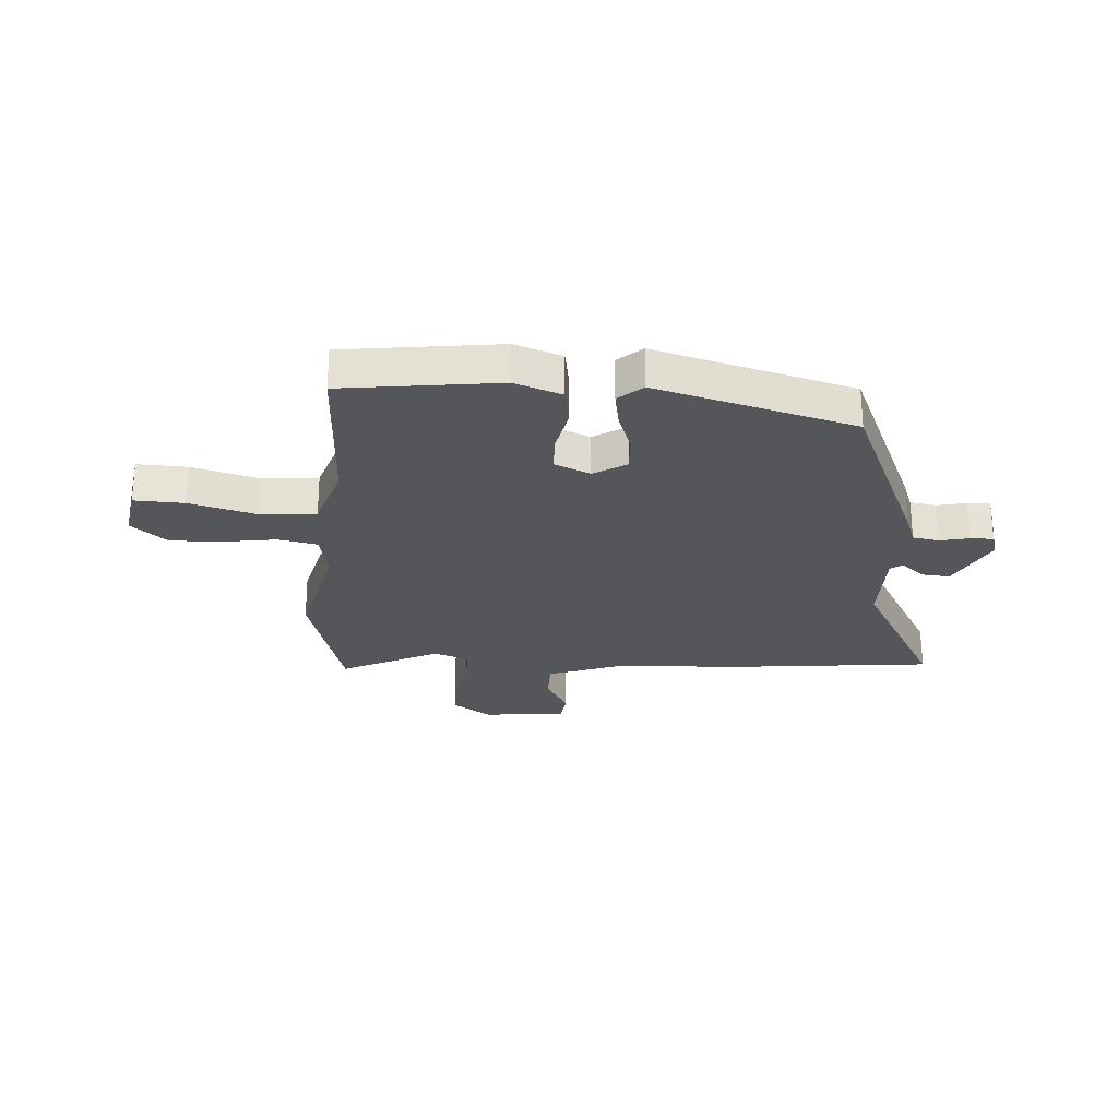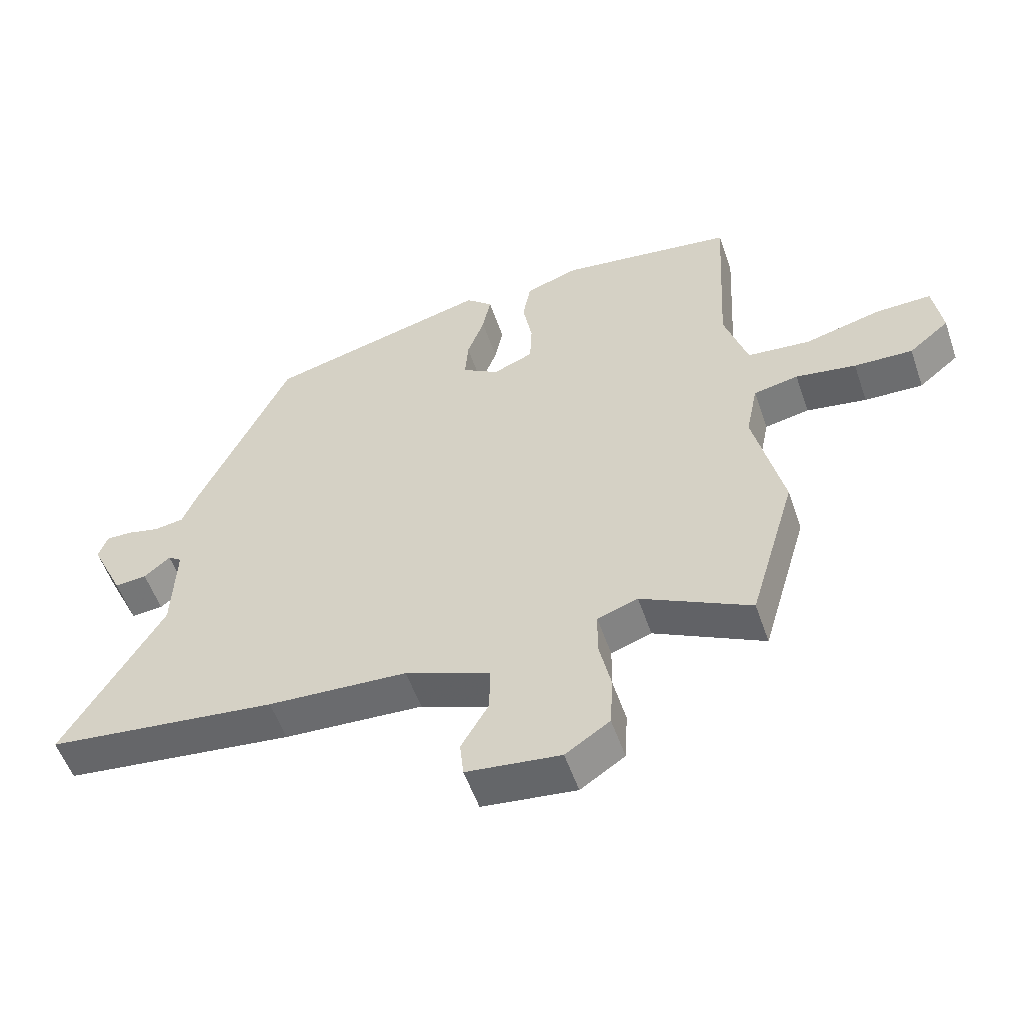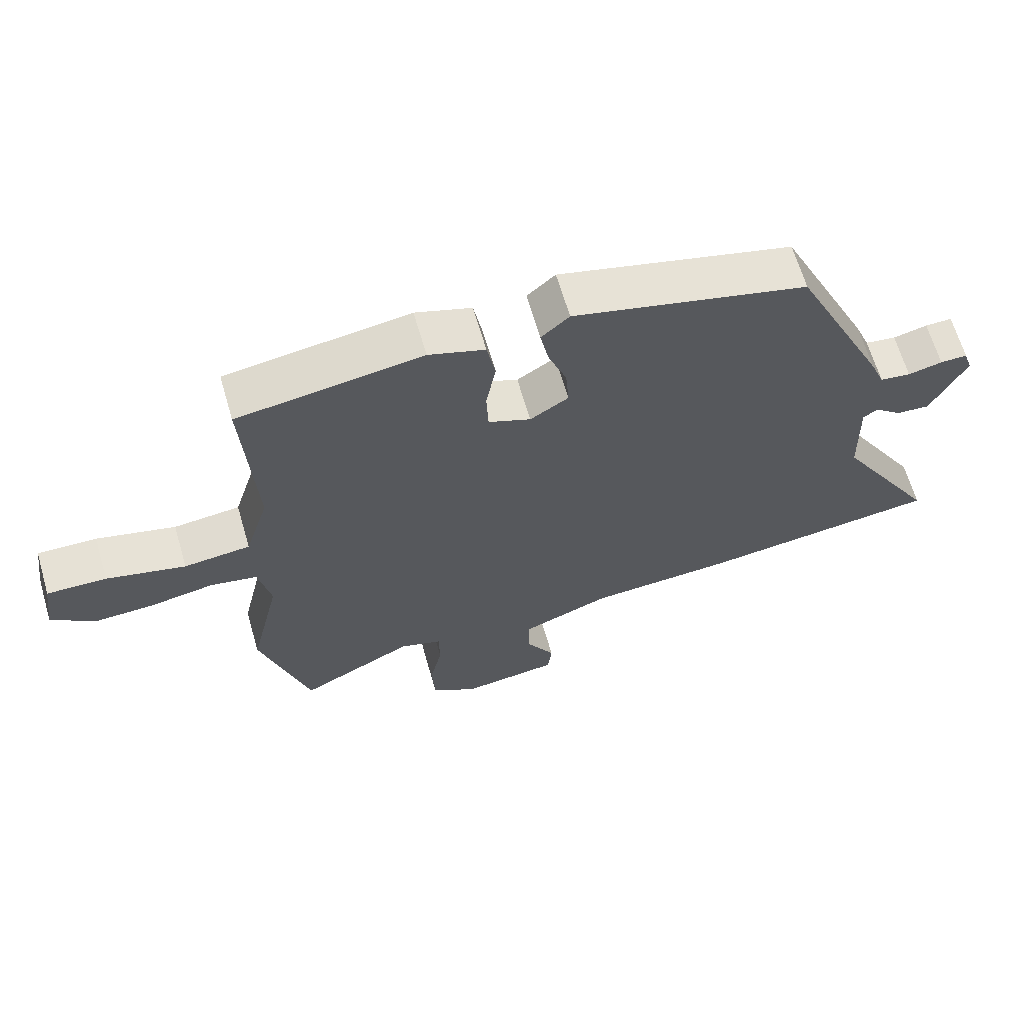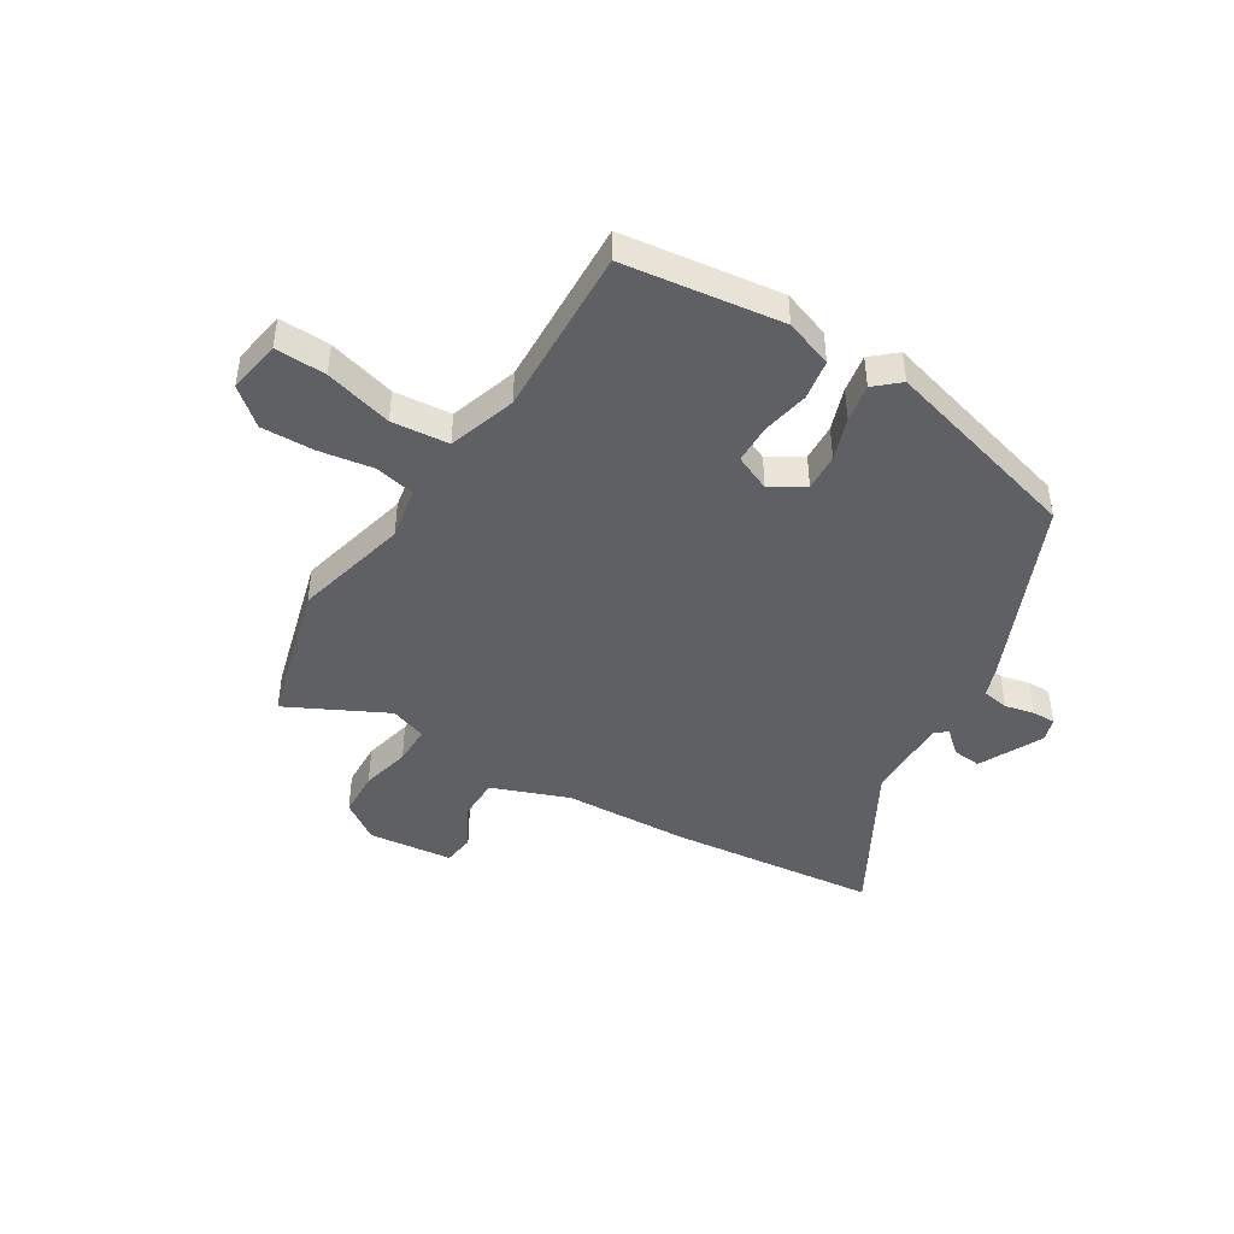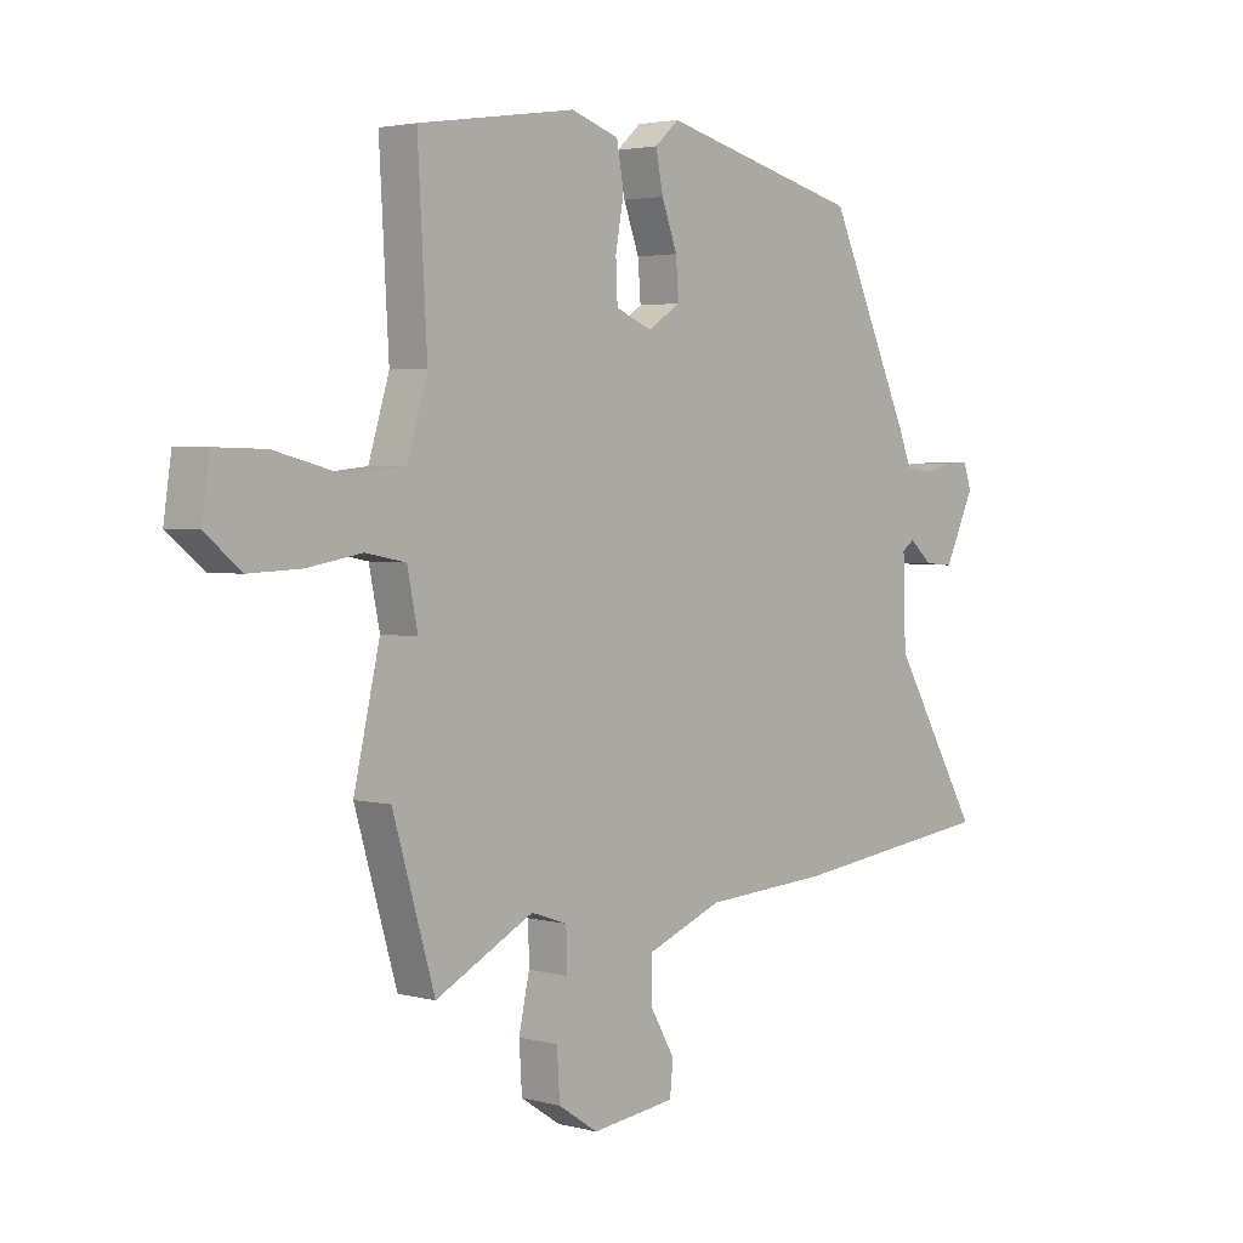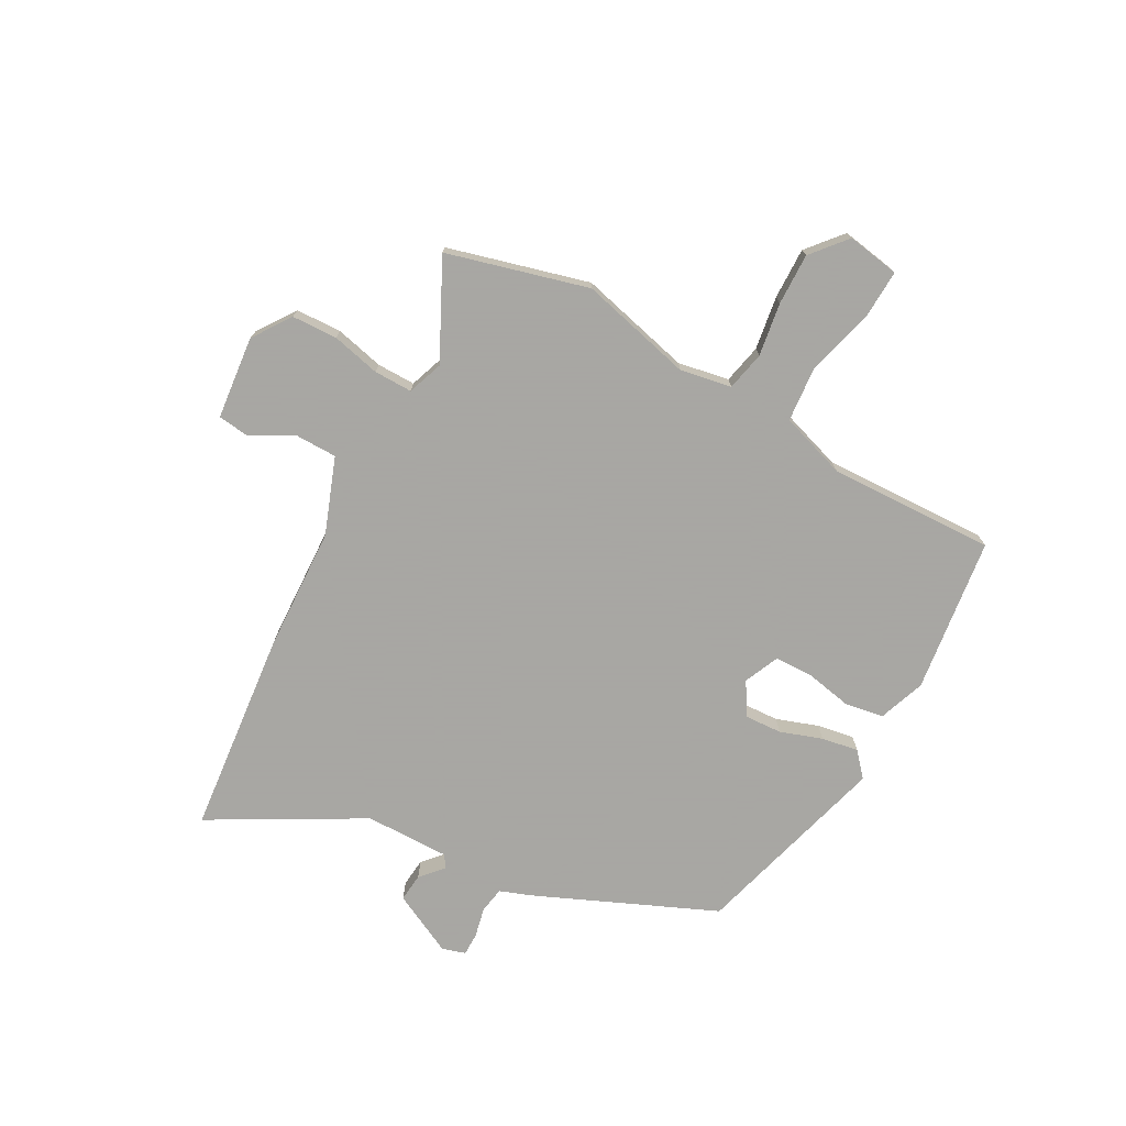
<metadata>
{"format":"obj","ext":"obj","renderer":"f3d","projection":"perspective","resolution":1024,"background":"white","views":[{"elev":-26.1,"azim":-5.0,"up":"+Y"},{"elev":-54.9,"azim":-161.0,"up":"+Z"},{"elev":65.4,"azim":-16.3,"up":"+Z"},{"elev":-44.4,"azim":-32.6,"up":"+Y"},{"elev":3.0,"azim":-47.7,"up":"+Z"},{"elev":-74.4,"azim":-119.9,"up":"+Y"}]}
</metadata>
<code>
v -0.47 0.07 -0.602
v -0.545 0.07 -0.346
v -0.498 0.07 -0.139
v -0.517 0.07 -0.046
v -0.589 0.07 -0.032
v -0.686 0.07 -0.049
v -0.78 0.07 -0.053
v -0.845 0.07 0
v -0.831 0.07 0.096
v -0.74 0.07 0.094
v -0.619 0.07 0.063
v -0.517 0.07 0.074
v -0.48 0.07 0.196
v -0.497 0.07 0.499
v -0.215 0.07 0.541
v -0.129 0.07 0.512
v -0.116 0.07 0.441
v -0.131 0.07 0.356
v -0.128 0.07 0.286
v -0.063 0.07 0.259
v -0.004 0.07 0.297
v -0.009 0.07 0.364
v -0.037 0.07 0.44
v -0.05 0.07 0.507
v -0.007 0.07 0.546
v 0.354 0.07 0.453
v 0.502 0.07 0.131
v 0.525 0.07 0.073
v 0.573 0.07 0.066
v 0.626 0.07 0.079
v 0.668 0.07 0.08
v 0.682 0.07 0.038
v 0.628 0.07 -0.077
v 0.576 0.07 -0.073
v 0.534 0.07 -0.037
v 0.512 0.07 -0.053
v 0.517 0.07 -0.207
v 0.676 0.07 -0.478
v 0.303 0.07 -0.524
v 0.078 0.07 -0.538
v -0.059 0.07 -0.592
v -0.058 0.07 -0.668
v -0.014 0.07 -0.744
v -0.02 0.07 -0.802
v -0.171 0.07 -0.821
v -0.242 0.07 -0.774
v -0.247 0.07 -0.691
v -0.228 0.07 -0.602
v -0.229 0.07 -0.532
v -0.294 0.07 -0.51
v -0.47 0 -0.602
v -0.545 0 -0.346
v -0.498 0 -0.139
v -0.517 0 -0.046
v -0.589 0 -0.032
v -0.686 0 -0.049
v -0.78 0 -0.053
v -0.845 0 0
v -0.831 0 0.096
v -0.74 0 0.094
v -0.619 0 0.063
v -0.517 0 0.074
v -0.48 0 0.196
v -0.497 0 0.499
v -0.215 0 0.541
v -0.129 0 0.512
v -0.116 0 0.441
v -0.131 0 0.356
v -0.128 0 0.286
v -0.063 0 0.259
v -0.004 0 0.297
v -0.009 0 0.364
v -0.037 0 0.44
v -0.05 0 0.507
v -0.007 0 0.546
v 0.354 0 0.453
v 0.502 0 0.131
v 0.525 0 0.073
v 0.573 0 0.066
v 0.626 0 0.079
v 0.668 0 0.08
v 0.682 0 0.038
v 0.628 0 -0.077
v 0.576 0 -0.073
v 0.534 0 -0.037
v 0.512 0 -0.053
v 0.517 0 -0.207
v 0.676 0 -0.478
v 0.303 0 -0.524
v 0.078 0 -0.538
v -0.059 0 -0.592
v -0.058 0 -0.668
v -0.014 0 -0.744
v -0.02 0 -0.802
v -0.171 0 -0.821
v -0.242 0 -0.774
v -0.247 0 -0.691
v -0.228 0 -0.602
v -0.229 0 -0.532
v -0.294 0 -0.51
f 45 46 47 48
f 45 48 49
f 42 43 44 45
f 41 42 45 49
f 40 41 49
f 37 38 39 40
f 36 37 40 49
f 35 36 49 50
f 33 34 35
f 32 33 35
f 29 30 31 32
f 28 29 32 35
f 22 23 24 25
f 21 22 25 26
f 20 21 26 27
f 15 16 17 18
f 13 14 15 18
f 12 13 18 19
f 8 9 10 11
f 8 11 12
f 5 6 7 8
f 5 8 12
f 4 5 12 19
f 50 1 2 3
f 20 27 28 35
f 19 20 35 50
f 3 4 19 50
f 98 97 96 95
f 99 98 95
f 95 94 93 92
f 99 95 92 91
f 99 91 90
f 90 89 88 87
f 99 90 87 86
f 100 99 86 85
f 85 84 83
f 85 83 82
f 82 81 80 79
f 85 82 79 78
f 75 74 73 72
f 76 75 72 71
f 77 76 71 70
f 68 67 66 65
f 68 65 64 63
f 69 68 63 62
f 61 60 59 58
f 62 61 58
f 58 57 56 55
f 62 58 55
f 69 62 55 54
f 53 52 51 100
f 85 78 77 70
f 100 85 70 69
f 100 69 54 53
f 1 51 52 2
f 2 52 53 3
f 3 53 54 4
f 4 54 55 5
f 5 55 56 6
f 6 56 57 7
f 7 57 58 8
f 8 58 59 9
f 9 59 60 10
f 10 60 61 11
f 11 61 62 12
f 12 62 63 13
f 13 63 64 14
f 14 64 65 15
f 15 65 66 16
f 16 66 67 17
f 17 67 68 18
f 18 68 69 19
f 19 69 70 20
f 20 70 71 21
f 21 71 72 22
f 22 72 73 23
f 23 73 74 24
f 24 74 75 25
f 25 75 76 26
f 26 76 77 27
f 27 77 78 28
f 28 78 79 29
f 29 79 80 30
f 30 80 81 31
f 31 81 82 32
f 32 82 83 33
f 33 83 84 34
f 34 84 85 35
f 35 85 86 36
f 36 86 87 37
f 37 87 88 38
f 38 88 89 39
f 39 89 90 40
f 40 90 91 41
f 41 91 92 42
f 42 92 93 43
f 43 93 94 44
f 44 94 95 45
f 45 95 96 46
f 46 96 97 47
f 47 97 98 48
f 48 98 99 49
f 49 99 100 50
f 50 100 51 1

</code>
